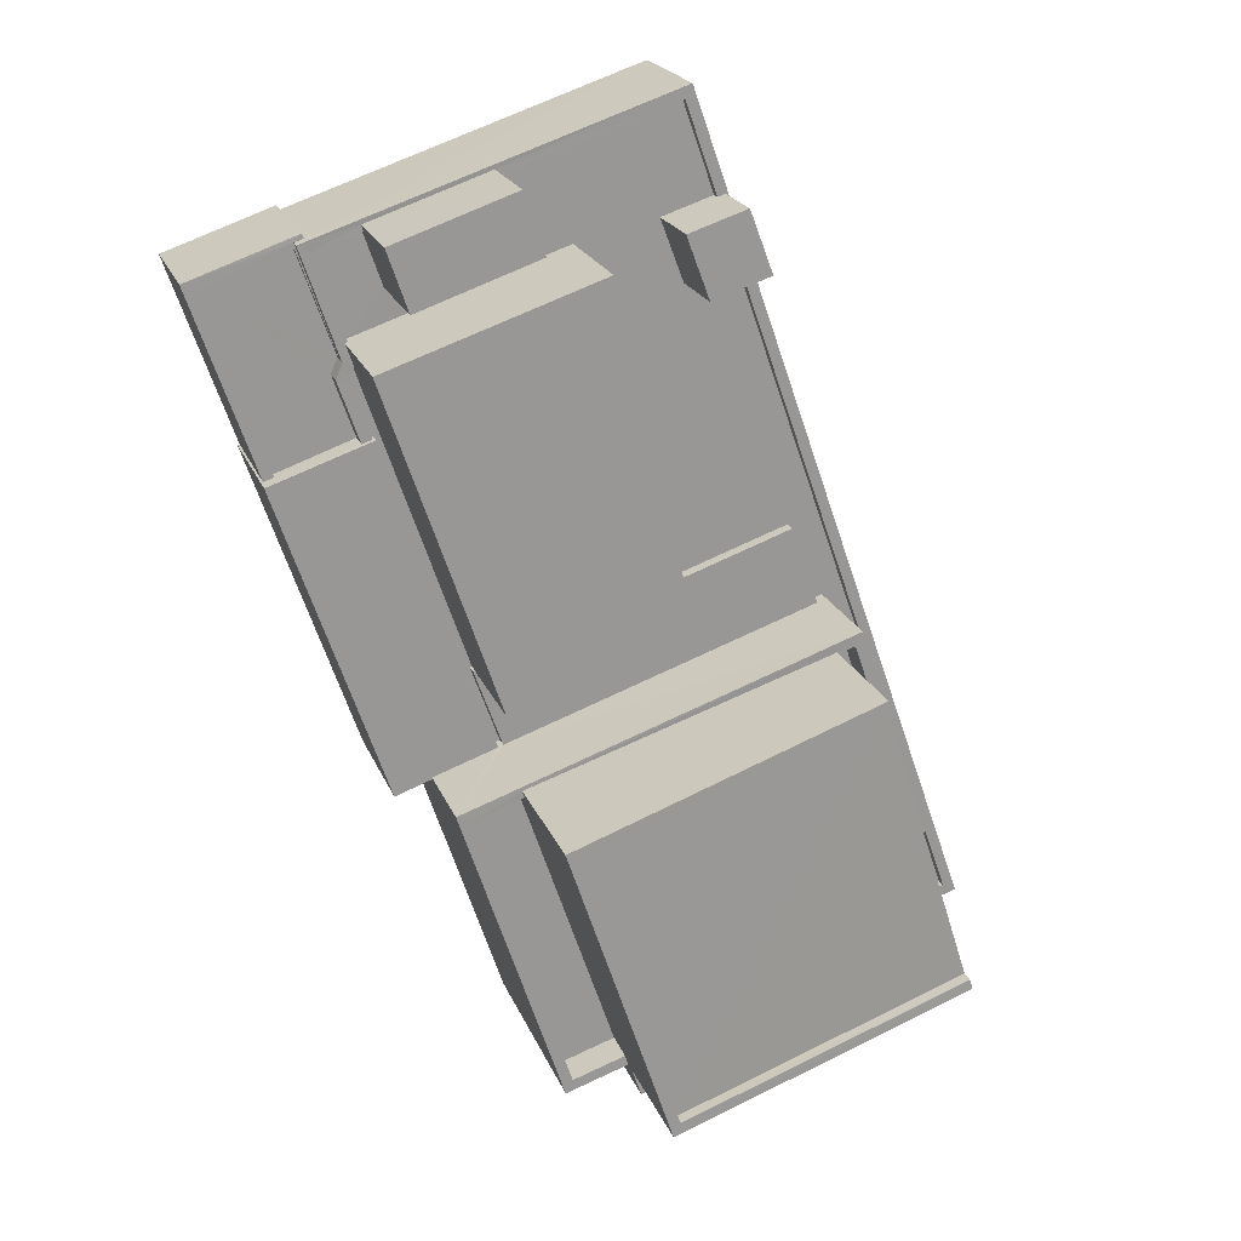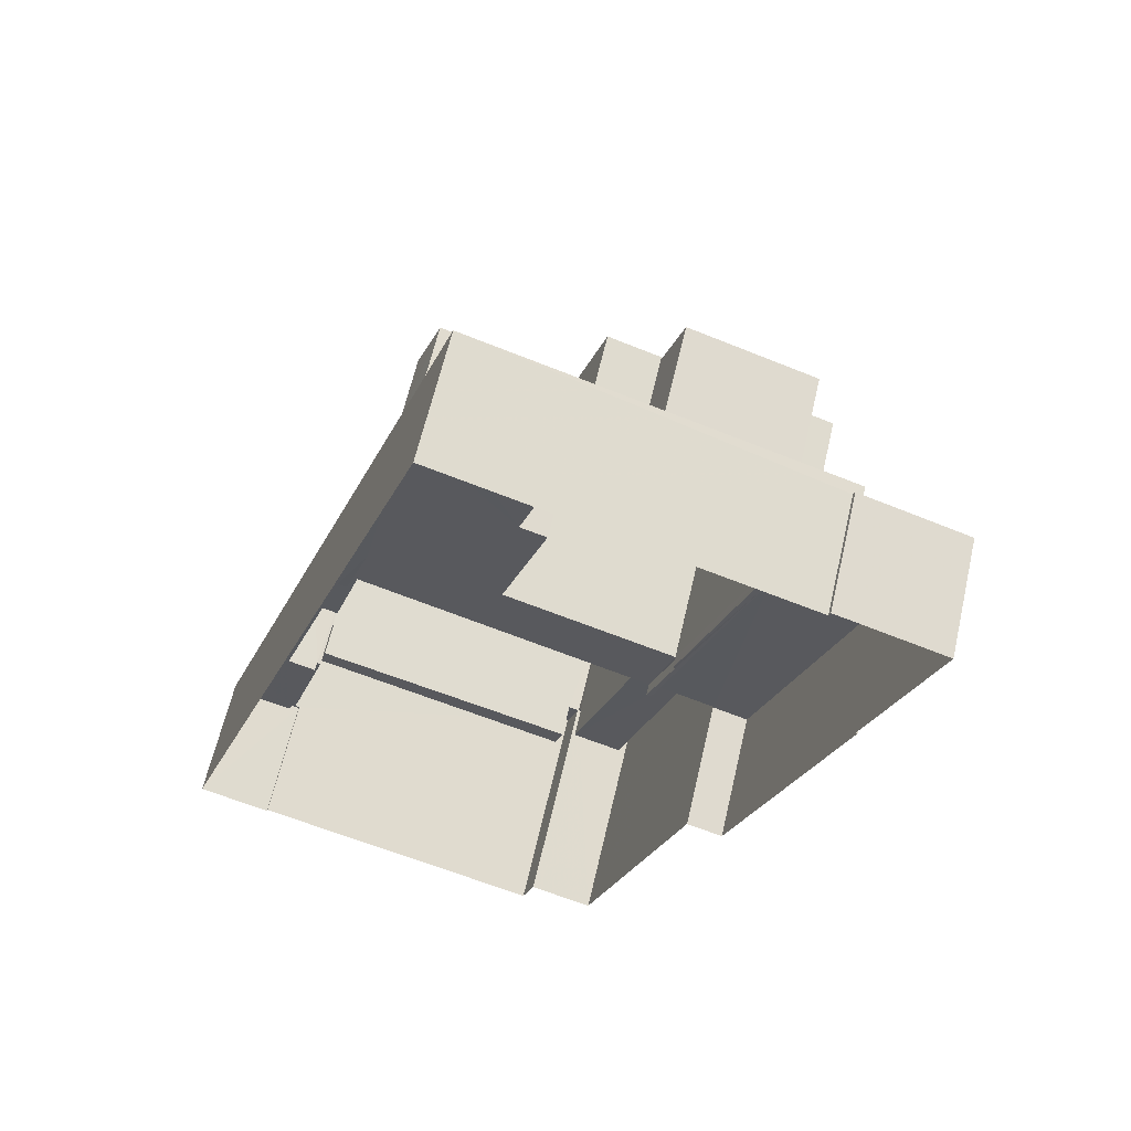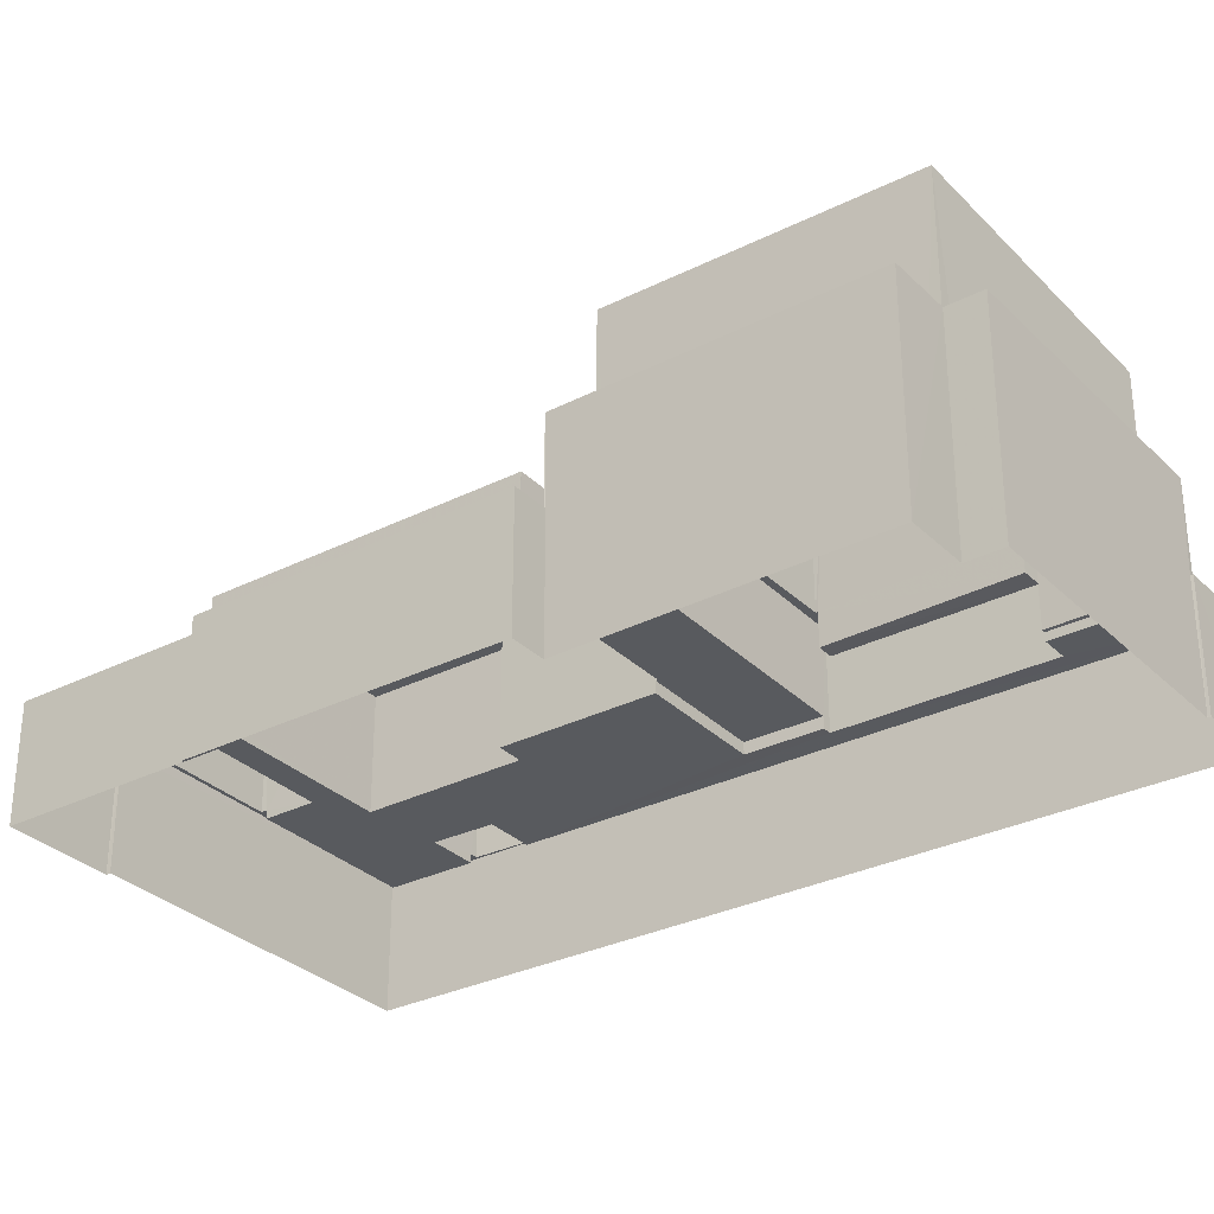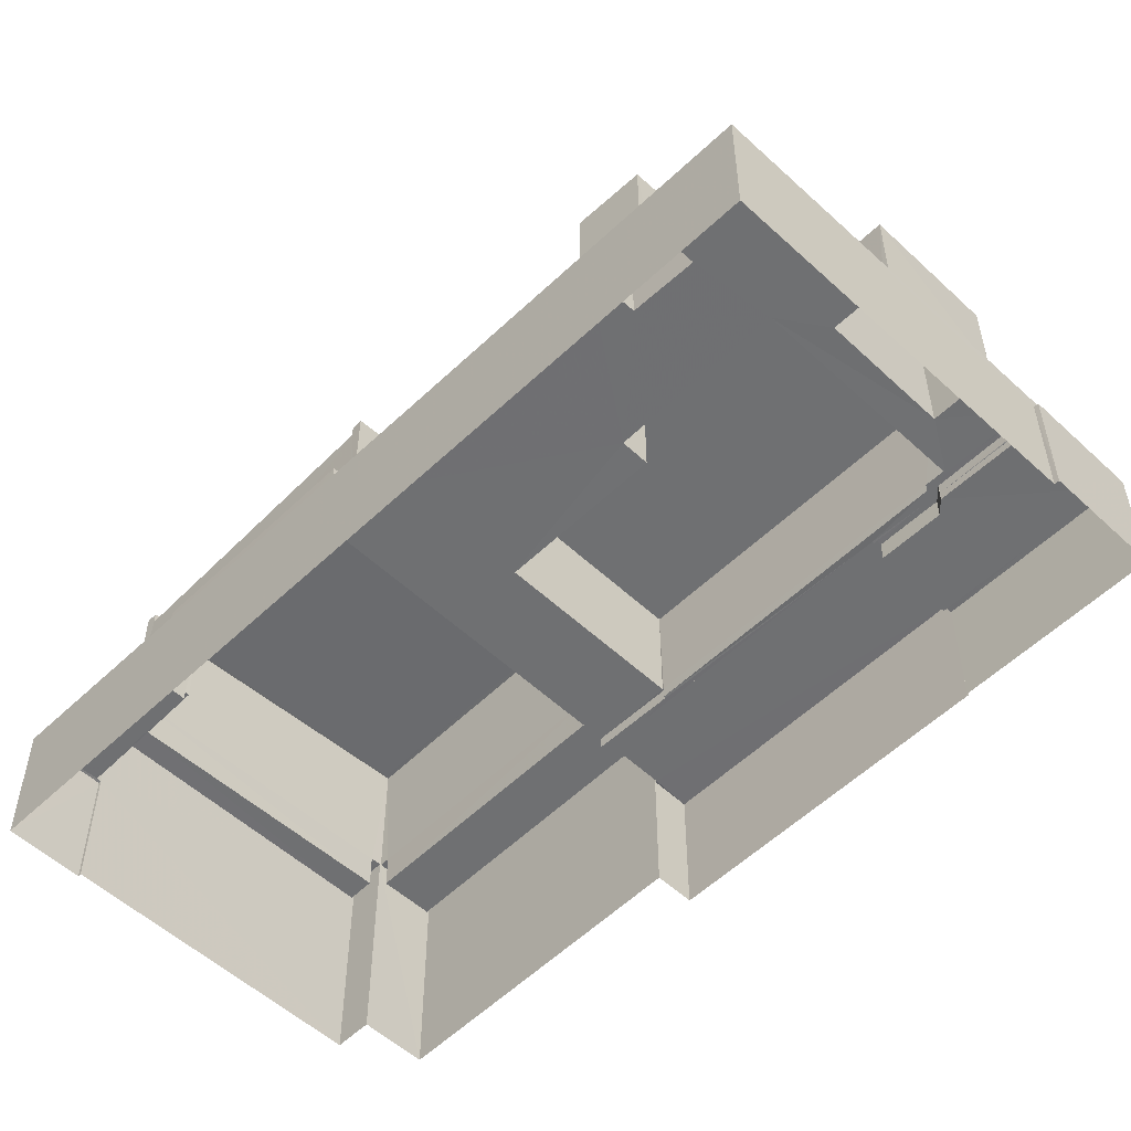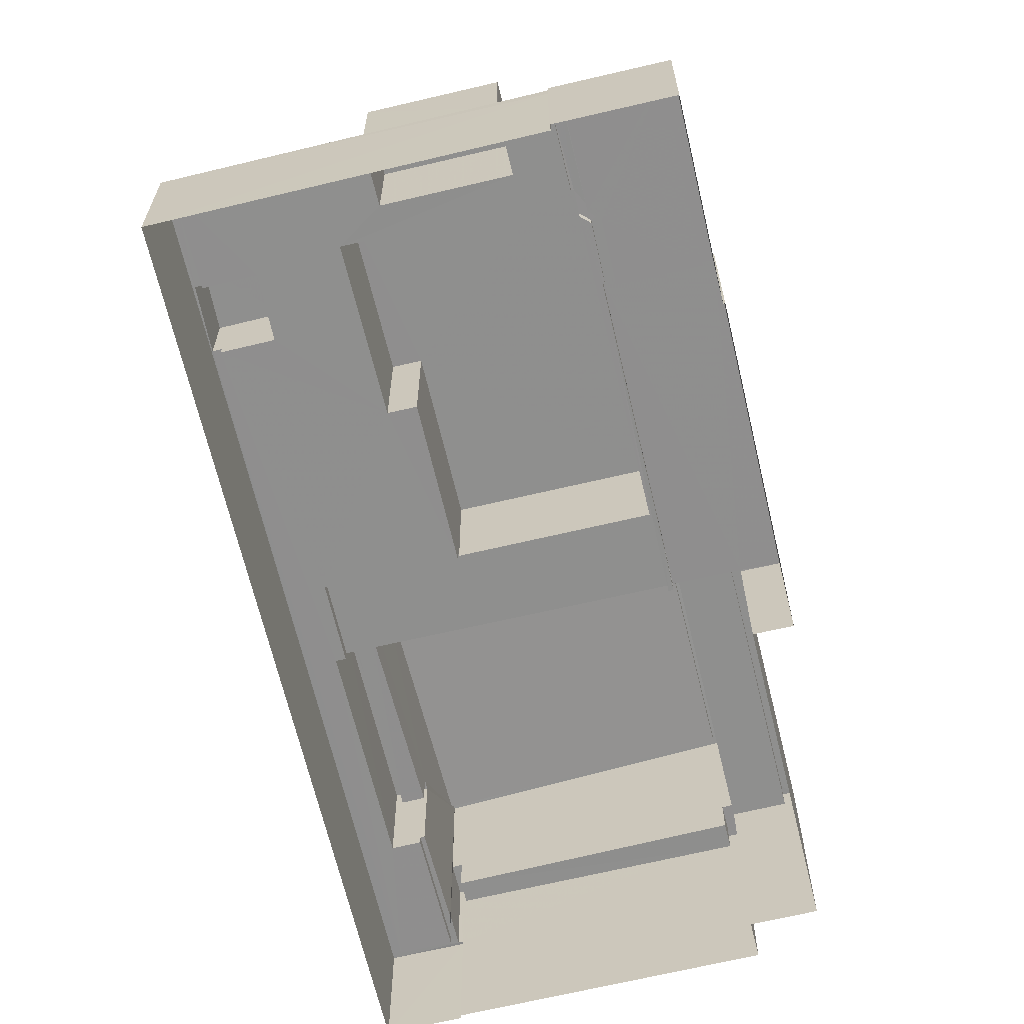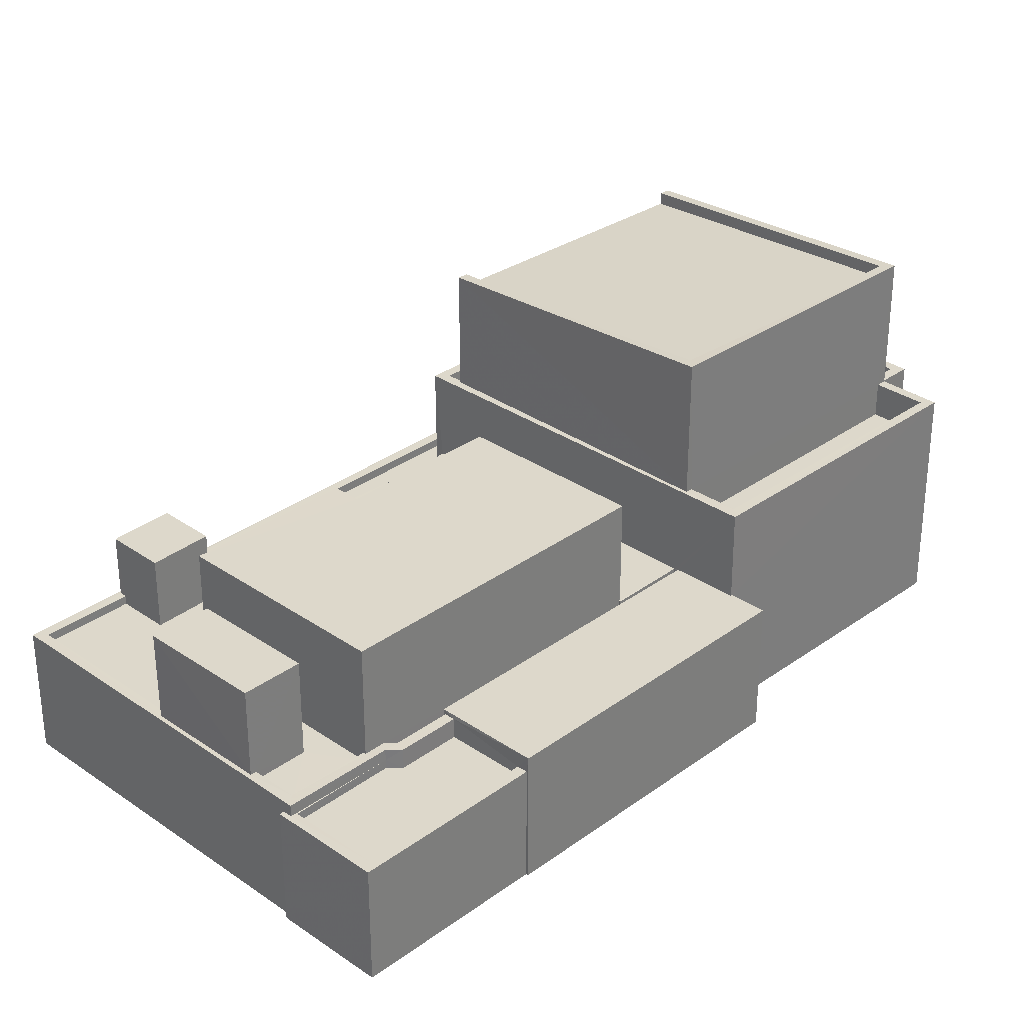
<metadata>
{"format":"obj","ext":"obj","renderer":"f3d","projection":"perspective","resolution":1024,"background":"white","views":[{"elev":21.2,"azim":-17.6,"up":"+Y"},{"elev":62.1,"azim":-167.0,"up":"+Y"},{"elev":-31.0,"azim":-35.3,"up":"+Z"},{"elev":-54.8,"azim":154.3,"up":"+Z"},{"elev":-65.1,"azim":-147.8,"up":"+Z"},{"elev":31.4,"azim":-117.0,"up":"+Z"}]}
</metadata>
<code>
v -8.906e+04 -1.01e+05 1.491
v -8.906e+04 -1.01e+05 1.491
v -8.907e+04 -1.01e+05 1.492
v -8.907e+04 -1.01e+05 1.493
v -8.906e+04 -1.01e+05 1.495
v -8.907e+04 -1.01e+05 1.493
v -8.905e+04 -1.009e+05 1.49
v -8.905e+04 -1.01e+05 1.496
v -8.906e+04 -1.01e+05 1.495
v -8.905e+04 -1.01e+05 1.496
v -8.905e+04 -1.01e+05 1.496
v -8.906e+04 -1.01e+05 1.497
v -8.906e+04 -1.01e+05 1.497
v -8.906e+04 -1.01e+05 1.497
v -8.907e+04 -1.01e+05 4.785
v -8.907e+04 -1.01e+05 4.786
v -8.906e+04 -1.01e+05 4.786
v -8.907e+04 -1.01e+05 4.785
v -8.906e+04 -1.01e+05 4.786
v -8.906e+04 -1.01e+05 4.786
v -8.906e+04 -1.01e+05 4.785
v -8.906e+04 -1.01e+05 4.785
v -8.906e+04 -1.01e+05 4.785
v -8.906e+04 -1.01e+05 4.785
v -8.905e+04 -1.01e+05 10.85
v -8.906e+04 -1.01e+05 11.19
v -8.905e+04 -1.01e+05 10.78
v -8.906e+04 -1.01e+05 11.26
v -8.906e+04 -1.01e+05 7.58
v -8.906e+04 -1.01e+05 7.58
v -8.906e+04 -1.01e+05 7.579
v -8.906e+04 -1.009e+05 7.579
v -8.906e+04 -1.01e+05 4.856
v -8.906e+04 -1.01e+05 4.856
v -8.906e+04 -1.01e+05 4.856
v -8.906e+04 -1.01e+05 4.858
v -8.906e+04 -1.01e+05 4.856
v -8.906e+04 -1.01e+05 4.858
v -8.906e+04 -1.01e+05 4.858
v -8.906e+04 -1.01e+05 4.858
v -8.906e+04 -1.01e+05 4.858
v -8.906e+04 -1.01e+05 4.536
v -8.906e+04 -1.01e+05 4.536
v -8.907e+04 -1.01e+05 4.535
v -8.906e+04 -1.01e+05 4.536
v -8.906e+04 -1.01e+05 4.536
v -8.906e+04 -1.01e+05 4.535
v -8.906e+04 -1.01e+05 7.771
v -8.905e+04 -1.01e+05 7.769
v -8.906e+04 -1.01e+05 7.771
v -8.906e+04 -1.01e+05 7.771
v -8.906e+04 -1.01e+05 7.77
v -8.906e+04 -1.01e+05 7.77
v -8.906e+04 -1.01e+05 7.771
v -8.906e+04 -1.01e+05 7.769
v -8.905e+04 -1.01e+05 7.769
v -8.905e+04 -1.01e+05 7.769
v -8.905e+04 -1.01e+05 7.768
v -8.905e+04 -1.01e+05 7.768
v -8.905e+04 -1.01e+05 7.767
v -8.906e+04 -1.01e+05 7.768
v -8.905e+04 -1.01e+05 7.769
v -8.905e+04 -1.01e+05 7.769
v -8.906e+04 -1.01e+05 7.77
v -8.905e+04 -1.01e+05 7.768
v -8.906e+04 -1.01e+05 7.77
v -8.906e+04 -1.01e+05 7.769
v -8.906e+04 -1.01e+05 7.768
v -8.905e+04 -1.01e+05 7.767
v -8.905e+04 -1.01e+05 7.767
v -8.905e+04 -1.01e+05 7.767
v -8.906e+04 -1.01e+05 5.203
v -8.906e+04 -1.01e+05 5.203
v -8.906e+04 -1.01e+05 5.203
v -8.906e+04 -1.01e+05 5.202
v -8.905e+04 -1.01e+05 5.202
v -8.905e+04 -1.01e+05 5.201
v -8.906e+04 -1.01e+05 5.203
v -8.905e+04 -1.01e+05 5.202
v -8.905e+04 -1.01e+05 6.859
v -8.905e+04 -1.01e+05 6.86
v -8.905e+04 -1.01e+05 6.859
v -8.906e+04 -1.01e+05 6.859
v -8.905e+04 -1.01e+05 6.769
v -8.906e+04 -1.01e+05 6.771
v -8.905e+04 -1.01e+05 6.769
v -8.906e+04 -1.01e+05 6.77
v -8.906e+04 -1.01e+05 6.769
v -8.906e+04 -1.01e+05 6.771
v -8.906e+04 -1.01e+05 6.77
v -8.906e+04 -1.01e+05 6.768
v -8.906e+04 -1.01e+05 5.108
v -8.906e+04 -1.01e+05 5.108
v -8.906e+04 -1.01e+05 5.108
v -8.906e+04 -1.01e+05 8.211
v -8.906e+04 -1.01e+05 8.21
v -8.906e+04 -1.01e+05 8.213
v -8.905e+04 -1.01e+05 8.212
v -8.906e+04 -1.01e+05 8.209
v -8.906e+04 -1.01e+05 8.211
v -8.906e+04 -1.01e+05 5.234
v -8.906e+04 -1.01e+05 5.234
v -8.906e+04 -1.01e+05 5.234
v -8.907e+04 -1.01e+05 5.231
v -8.906e+04 -1.01e+05 5.231
v -8.906e+04 -1.01e+05 5.233
v -8.905e+04 -1.01e+05 6.767
v -8.905e+04 -1.01e+05 6.768
v -8.905e+04 -1.01e+05 6.767
v -8.905e+04 -1.01e+05 6.768
v -8.905e+04 -1.01e+05 4.859
v -8.905e+04 -1.01e+05 4.858
v -8.905e+04 -1.01e+05 4.859
v -8.906e+04 -1.01e+05 4.855
v -8.906e+04 -1.01e+05 4.855
v -8.906e+04 -1.01e+05 4.855
v -8.905e+04 -1.01e+05 4.858
v -8.906e+04 -1.01e+05 4.856
v -8.906e+04 -1.01e+05 4.856
v -8.906e+04 -1.01e+05 4.857
v -8.905e+04 -1.009e+05 4.853
v -8.906e+04 -1.01e+05 4.854
v -8.906e+04 -1.01e+05 4.854
v -8.906e+04 -1.01e+05 4.854
v -8.905e+04 -1.01e+05 4.854
v -8.906e+04 -1.01e+05 4.855
v -8.905e+04 -1.01e+05 4.854
v -8.905e+04 -1.01e+05 4.857
v -8.905e+04 -1.01e+05 4.856
v -8.905e+04 -1.01e+05 4.857
v -8.905e+04 -1.01e+05 4.855
v -8.906e+04 -1.01e+05 4.854
v -8.905e+04 -1.01e+05 11.12
v -8.905e+04 -1.01e+05 11.13
v -8.906e+04 -1.01e+05 11.54
v -8.906e+04 -1.01e+05 11.55
v -8.906e+04 -1.01e+05 11.61
v -8.906e+04 -1.01e+05 11.63
v -8.905e+04 -1.01e+05 11.2
v -8.905e+04 -1.01e+05 11.2
v -8.905e+04 -1.01e+05 5.109
v -8.905e+04 -1.01e+05 5.109
v -8.905e+04 -1.01e+05 5.109
v -8.906e+04 -1.01e+05 5.106
v -8.906e+04 -1.01e+05 5.106
v -8.906e+04 -1.01e+05 5.106
v -8.905e+04 -1.01e+05 5.109
v -8.905e+04 -1.01e+05 5.104
v -8.905e+04 -1.009e+05 5.103
v -8.906e+04 -1.01e+05 5.106
v -8.906e+04 -1.01e+05 5.106
v -8.906e+04 -1.01e+05 5.105
v -8.906e+04 -1.01e+05 5.105
v -8.906e+04 -1.009e+05 5.104
v -8.905e+04 -1.01e+05 5.109
v -8.905e+04 -1.01e+05 5.109
v -8.905e+04 -1.01e+05 5.109
v -8.905e+04 -1.01e+05 5.109
v -8.905e+04 -1.01e+05 5.108
v -8.905e+04 -1.01e+05 5.104
v -8.905e+04 -1.01e+05 5.109
v -8.906e+04 -1.01e+05 5.106
v -8.905e+04 -1.009e+05 5.103
v -8.905e+04 -1.01e+05 5.104
v -8.905e+04 -1.01e+05 5.104
v -8.906e+04 -1.01e+05 5.104
v -8.906e+04 -1.01e+05 5.105
v -8.906e+04 -1.01e+05 5.105
v -8.906e+04 -1.01e+05 5.105
v -8.906e+04 -1.01e+05 5.105
f 1 2 3
f 3 2 4
f 5 6 4
f 4 2 7
f 8 9 7
f 10 11 8
f 12 9 13
f 9 5 4
f 14 13 11
f 9 4 7
f 8 11 9
f 11 13 9
f 15 16 17
f 16 15 18
f 19 20 21
f 22 23 18
f 22 15 21
f 24 23 22
f 20 22 21
f 22 18 15
f 25 26 27
f 25 28 26
f 29 30 31
f 32 29 31
f 33 34 35
f 35 34 36
f 33 37 34
f 38 39 40
f 36 34 39
f 41 38 40
f 39 34 40
f 42 43 44
f 45 42 46
f 43 47 44
f 46 42 44
f 48 49 50
f 51 52 53
f 48 50 52
f 51 54 55
f 56 49 57
f 58 59 60
f 55 61 60
f 62 59 58
f 63 56 57
f 50 64 52
f 65 62 58
f 50 49 56
f 54 53 66
f 53 52 64
f 67 68 61
f 54 67 55
f 69 58 60
f 70 71 69
f 61 70 60
f 51 53 54
f 55 67 61
f 70 69 60
f 72 73 74
f 75 76 77
f 73 78 74
f 77 76 79
f 76 78 79
f 74 78 76
f 80 81 82
f 80 83 81
f 84 85 86
f 84 87 85
f 88 89 90
f 91 88 90
f 92 93 94
f 95 96 97
f 97 98 95
f 99 96 95
f 100 99 95
f 101 102 103
f 103 102 104
f 104 102 105
f 102 106 105
f 107 108 109
f 107 110 108
f 111 112 113
f 114 115 116
f 113 112 117
f 118 119 120
f 121 122 123
f 121 124 125
f 116 123 114
f 126 115 114
f 111 127 128
f 118 120 129
f 130 128 129
f 131 123 118
f 131 118 127
f 111 128 112
f 123 132 114
f 123 122 132
f 124 123 131
f 124 121 123
f 128 127 129
f 129 127 118
f 133 134 135
f 136 133 135
f 136 137 138
f 137 139 140
f 137 140 138
f 136 135 137
f 141 142 143
f 144 145 146
f 142 147 143
f 148 147 149
f 150 144 146
f 151 145 144
f 152 151 153
f 152 154 149
f 143 155 156
f 156 155 157
f 158 157 159
f 160 161 148
f 151 144 162
f 163 164 165
f 163 154 166
f 157 155 159
f 155 143 161
f 167 153 168
f 151 162 153
f 165 148 149
f 169 167 170
f 152 169 154
f 143 147 161
f 161 147 148
f 152 153 167
f 154 163 149
f 163 165 149
f 152 167 169
f 38 41 94
f 102 55 106
f 94 93 106
f 78 55 60
f 130 79 128
f 128 79 60
f 79 78 60
f 38 94 78
f 106 55 78
f 94 106 78
f 55 101 51
f 51 101 12
f 55 102 101
f 12 101 9
f 166 121 163
f 166 122 121
f 118 123 99
f 100 118 99
f 120 77 129
f 120 75 77
f 48 13 14
f 48 52 13
f 143 49 141
f 11 141 14
f 14 141 48
f 141 49 48
f 112 128 60
f 59 112 60
f 71 109 69
f 71 107 109
f 119 118 100
f 95 119 100
f 50 86 85
f 50 56 86
f 62 159 59
f 59 159 112
f 62 158 159
f 112 159 117
f 45 146 145
f 42 45 145
f 91 90 68
f 61 68 138
f 66 53 136
f 90 66 68
f 138 66 136
f 138 68 66
f 125 163 121
f 125 164 163
f 126 114 170
f 169 170 29
f 29 170 30
f 170 114 30
f 39 73 72
f 36 39 72
f 20 151 152
f 22 20 152
f 22 152 24
f 2 24 7
f 7 24 149
f 24 152 149
f 47 15 44
f 47 21 15
f 98 75 95
f 95 75 119
f 98 76 75
f 119 75 120
f 76 98 97
f 74 76 97
f 134 27 26
f 135 134 26
f 74 97 72
f 36 72 162
f 35 36 162
f 162 97 96
f 162 96 153
f 72 97 162
f 63 87 84
f 57 156 157
f 64 87 63
f 53 64 136
f 57 157 133
f 63 57 133
f 136 64 133
f 64 63 133
f 160 127 111
f 161 160 111
f 78 73 39
f 38 78 39
f 116 115 167
f 168 116 167
f 106 92 105
f 105 92 34
f 106 93 92
f 34 92 40
f 159 155 113
f 117 159 113
f 169 29 32
f 154 169 32
f 18 1 3
f 18 23 1
f 80 164 83
f 83 164 124
f 80 165 164
f 124 164 125
f 18 3 4
f 16 18 4
f 67 89 88
f 67 54 89
f 170 167 115
f 126 170 115
f 155 111 113
f 155 161 111
f 17 44 15
f 17 46 44
f 148 82 160
f 82 81 160
f 160 131 127
f 160 81 131
f 153 96 168
f 96 99 168
f 168 123 116
f 168 99 123
f 135 26 28
f 137 135 28
f 92 94 41
f 40 92 41
f 11 10 142
f 141 11 142
f 52 51 12
f 13 52 12
f 130 129 77
f 79 130 77
f 70 140 25
f 107 71 110
f 71 70 25
f 27 134 133
f 157 27 133
f 158 62 157
f 25 140 139
f 62 65 27
f 110 71 65
f 25 27 65
f 71 25 65
f 62 27 157
f 5 103 104
f 6 5 104
f 8 149 147
f 8 7 149
f 143 57 49
f 143 156 57
f 90 54 66
f 90 89 54
f 139 28 25
f 139 137 28
f 151 19 145
f 145 19 42
f 151 20 19
f 42 19 43
f 8 142 10
f 8 147 142
f 114 132 31
f 30 114 31
f 65 58 108
f 110 65 108
f 63 86 56
f 63 84 86
f 132 166 31
f 31 166 32
f 132 122 166
f 32 166 154
f 19 21 47
f 43 19 47
f 61 140 70
f 61 138 140
f 108 69 109
f 108 58 69
f 37 33 144
f 150 37 144
f 131 83 124
f 131 81 83
f 24 1 23
f 24 2 1
f 148 80 82
f 148 165 80
f 64 50 85
f 87 64 85
f 35 144 33
f 35 162 144
f 91 67 88
f 91 68 67
f 9 103 5
f 9 101 103
f 4 6 16
f 6 104 16
f 34 150 105
f 146 104 105
f 45 46 17
f 37 150 34
f 45 17 146
f 16 104 17
f 150 146 105
f 17 104 146

</code>
